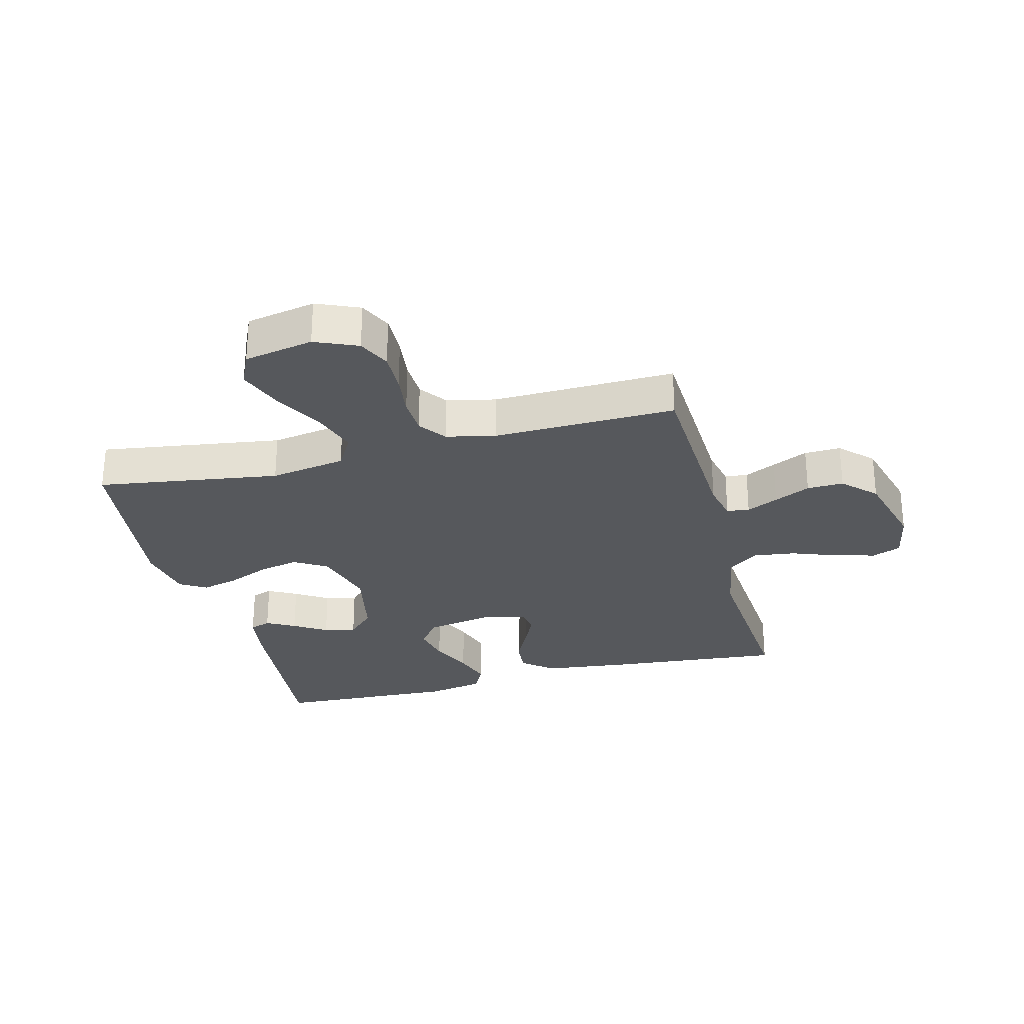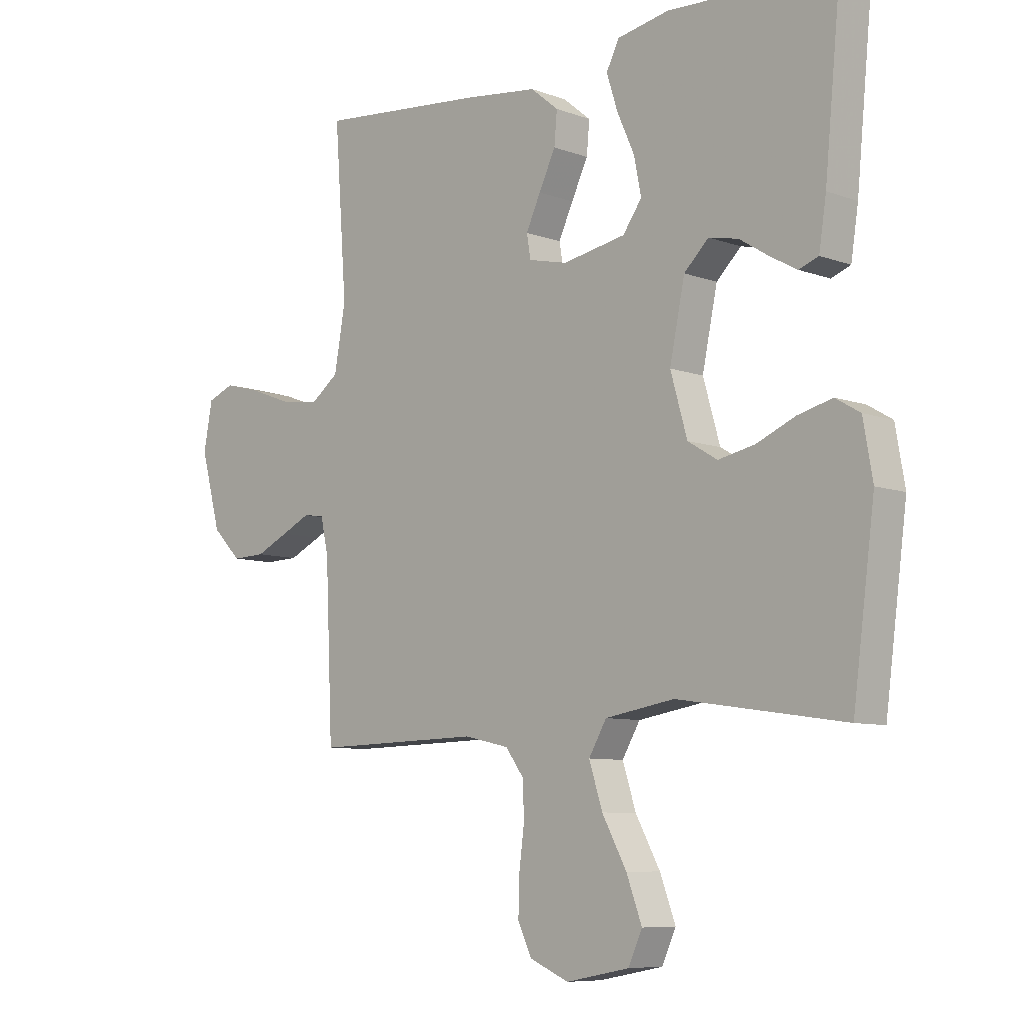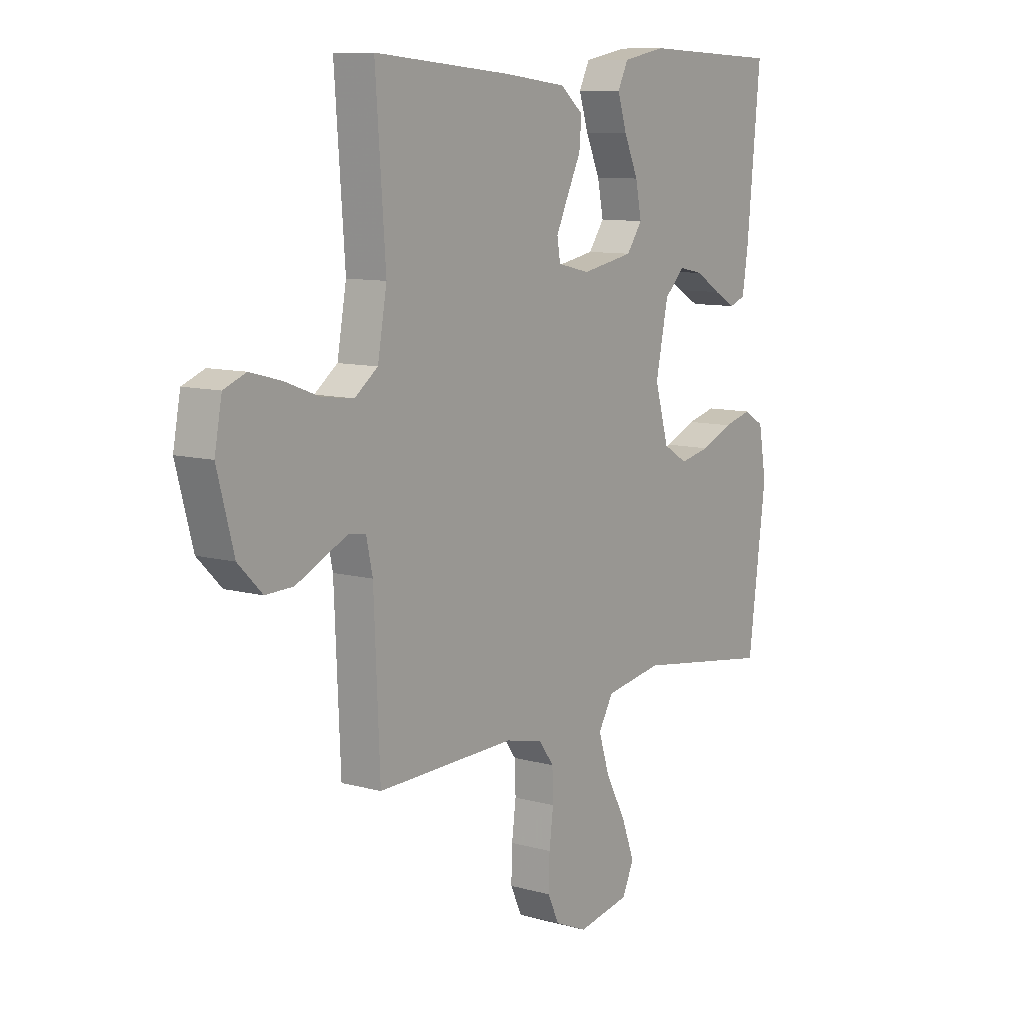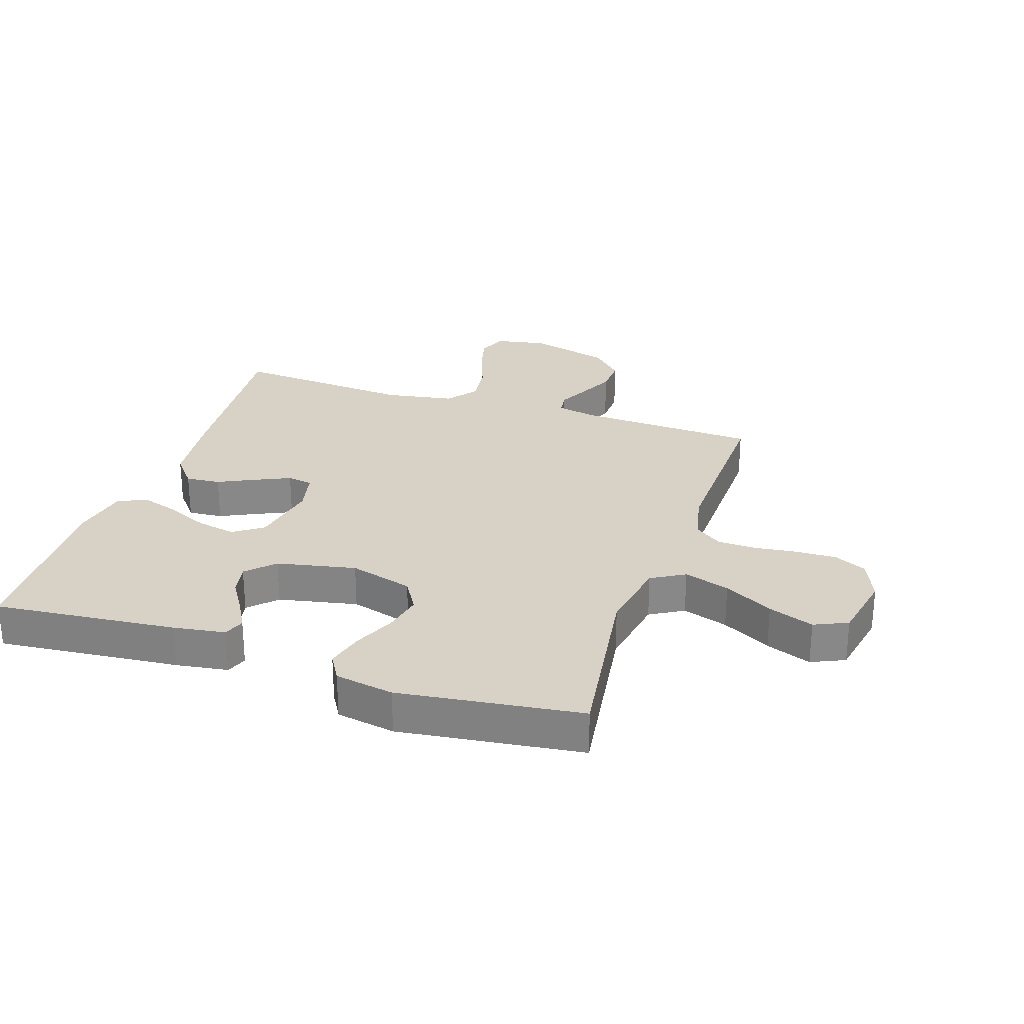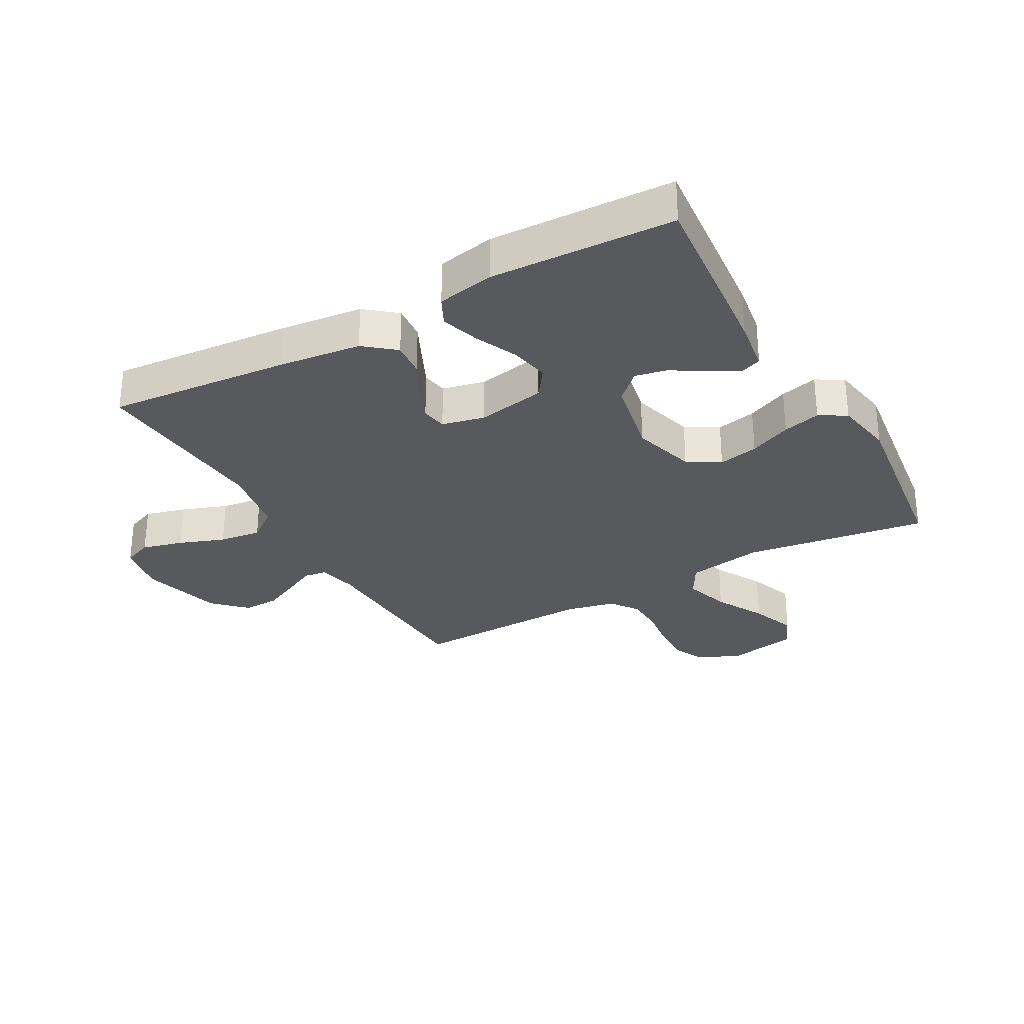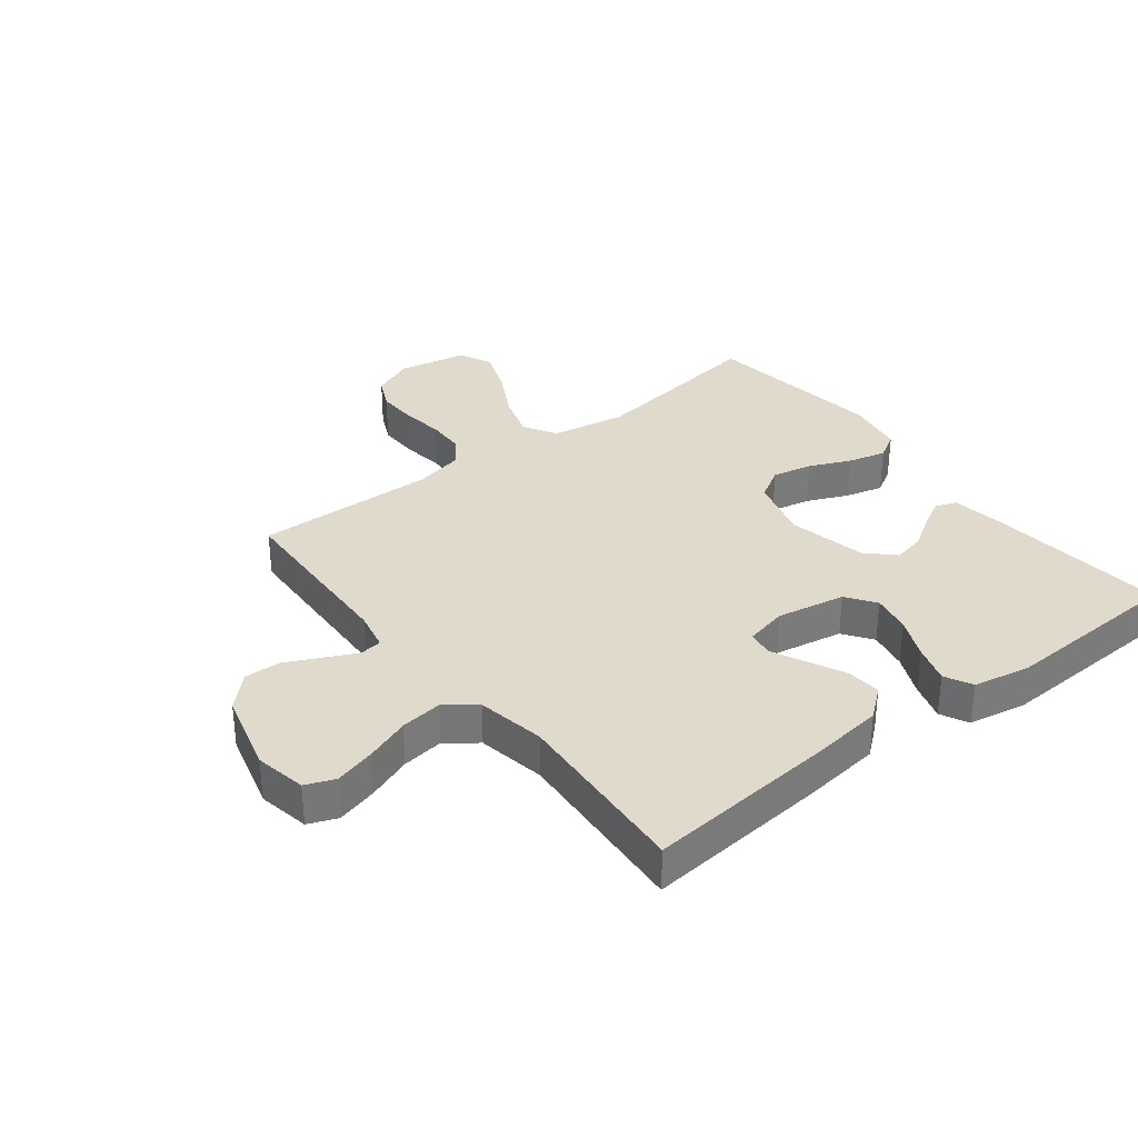
<metadata>
{"format":"obj","ext":"obj","renderer":"f3d","projection":"perspective","resolution":1024,"background":"white","views":[{"elev":-28.0,"azim":-165.5,"up":"+Y"},{"elev":-7.9,"azim":44.4,"up":"+Z"},{"elev":9.7,"azim":-54.3,"up":"+Z"},{"elev":27.5,"azim":108.5,"up":"+Y"},{"elev":-29.8,"azim":29.3,"up":"+Y"},{"elev":33.1,"azim":-37.9,"up":"+Y"}]}
</metadata>
<code>
v -0.5 0.07 0.5
v -0.2 0.07 0.473
v -0.066 0.07 0.457
v -0.016 0.07 0.416
v -0.021 0.07 0.359
v -0.051 0.07 0.297
v -0.077 0.07 0.241
v -0.07 0.07 0.199
v 0 0.07 0.183
v 0.113 0.07 0.204
v 0.147 0.07 0.252
v 0.134 0.07 0.317
v 0.103 0.07 0.386
v 0.083 0.07 0.449
v 0.106 0.07 0.495
v 0.2 0.07 0.513
v 0.5 0.07 0.5
v 0.471 0.07 0.2
v 0.458 0.07 0.115
v 0.423 0.07 0.102
v 0.376 0.07 0.128
v 0.322 0.07 0.162
v 0.269 0.07 0.173
v 0.225 0.07 0.13
v 0.198 0.07 0
v 0.228 0.07 -0.105
v 0.281 0.07 -0.137
v 0.347 0.07 -0.123
v 0.416 0.07 -0.093
v 0.478 0.07 -0.077
v 0.522 0.07 -0.103
v 0.539 0.07 -0.2
v 0.5 0.07 -0.5
v 0.2 0.07 -0.456
v 0.075 0.07 -0.477
v 0.043 0.07 -0.532
v 0.067 0.07 -0.607
v 0.111 0.07 -0.688
v 0.139 0.07 -0.763
v 0.114 0.07 -0.818
v 0 0.07 -0.84
v -0.07 0.07 -0.81
v -0.095 0.07 -0.757
v -0.093 0.07 -0.689
v -0.084 0.07 -0.619
v -0.086 0.07 -0.556
v -0.119 0.07 -0.511
v -0.2 0.07 -0.493
v -0.5 0.07 -0.5
v -0.513 0.07 -0.2
v -0.527 0.07 -0.136
v -0.564 0.07 -0.131
v -0.616 0.07 -0.156
v -0.675 0.07 -0.184
v -0.735 0.07 -0.186
v -0.787 0.07 -0.134
v -0.823 0.07 0
v -0.807 0.07 0.085
v -0.759 0.07 0.104
v -0.692 0.07 0.086
v -0.617 0.07 0.058
v -0.548 0.07 0.049
v -0.498 0.07 0.087
v -0.478 0.07 0.2
v -0.5 0 0.5
v -0.2 0 0.473
v -0.066 0 0.457
v -0.016 0 0.416
v -0.021 0 0.359
v -0.051 0 0.297
v -0.077 0 0.241
v -0.07 0 0.199
v 0 0 0.183
v 0.113 0 0.204
v 0.147 0 0.252
v 0.134 0 0.317
v 0.103 0 0.386
v 0.083 0 0.449
v 0.106 0 0.495
v 0.2 0 0.513
v 0.5 0 0.5
v 0.471 0 0.2
v 0.458 0 0.115
v 0.423 0 0.102
v 0.376 0 0.128
v 0.322 0 0.162
v 0.269 0 0.173
v 0.225 0 0.13
v 0.198 0 0
v 0.228 0 -0.105
v 0.281 0 -0.137
v 0.347 0 -0.123
v 0.416 0 -0.093
v 0.478 0 -0.077
v 0.522 0 -0.103
v 0.539 0 -0.2
v 0.5 0 -0.5
v 0.2 0 -0.456
v 0.075 0 -0.477
v 0.043 0 -0.532
v 0.067 0 -0.607
v 0.111 0 -0.688
v 0.139 0 -0.763
v 0.114 0 -0.818
v 0 0 -0.84
v -0.07 0 -0.81
v -0.095 0 -0.757
v -0.093 0 -0.689
v -0.084 0 -0.619
v -0.086 0 -0.556
v -0.119 0 -0.511
v -0.2 0 -0.493
v -0.5 0 -0.5
v -0.513 0 -0.2
v -0.527 0 -0.136
v -0.564 0 -0.131
v -0.616 0 -0.156
v -0.675 0 -0.184
v -0.735 0 -0.186
v -0.787 0 -0.134
v -0.823 0 0
v -0.807 0 0.085
v -0.759 0 0.104
v -0.692 0 0.086
v -0.617 0 0.058
v -0.548 0 0.049
v -0.498 0 0.087
v -0.478 0 0.2
f 59 60 61
f 58 59 61
f 57 58 61
f 56 57 61
f 55 56 61
f 54 55 61
f 53 54 61
f 52 53 61
f 51 52 61 62
f 50 51 62 63
f 50 63 64
f 49 50 64
f 48 49 64
f 43 44 45
f 42 43 45
f 41 42 45
f 40 41 45
f 39 40 45
f 38 39 45
f 37 38 45
f 36 37 45 46
f 35 36 46 47
f 32 33 34
f 31 32 34
f 30 31 34
f 29 30 34
f 28 29 34
f 27 28 34 35
f 47 48 64
f 35 47 64
f 27 35 64
f 26 27 64
f 20 21 22
f 19 20 22
f 18 19 22
f 17 18 22
f 16 17 22
f 15 16 22
f 14 15 22
f 13 14 22
f 12 13 22
f 11 12 22 23
f 10 11 23 24
f 4 5 6
f 3 4 6
f 2 3 6
f 1 2 6
f 64 1 6
f 64 6 7
f 25 26 64
f 9 10 24 25
f 8 9 25 64
f 7 8 64
f 125 124 123
f 125 123 122
f 125 122 121
f 125 121 120
f 125 120 119
f 125 119 118
f 125 118 117
f 125 117 116
f 126 125 116 115
f 127 126 115 114
f 128 127 114
f 128 114 113
f 128 113 112
f 109 108 107
f 109 107 106
f 109 106 105
f 109 105 104
f 109 104 103
f 109 103 102
f 109 102 101
f 110 109 101 100
f 111 110 100 99
f 98 97 96
f 98 96 95
f 98 95 94
f 98 94 93
f 98 93 92
f 99 98 92 91
f 128 112 111
f 128 111 99
f 128 99 91
f 128 91 90
f 86 85 84
f 86 84 83
f 86 83 82
f 86 82 81
f 86 81 80
f 86 80 79
f 86 79 78
f 86 78 77
f 86 77 76
f 87 86 76 75
f 88 87 75 74
f 70 69 68
f 70 68 67
f 70 67 66
f 70 66 65
f 70 65 128
f 71 70 128
f 128 90 89
f 89 88 74 73
f 128 89 73 72
f 128 72 71
f 1 65 66 2
f 2 66 67 3
f 3 67 68 4
f 4 68 69 5
f 5 69 70 6
f 6 70 71 7
f 7 71 72 8
f 8 72 73 9
f 9 73 74 10
f 10 74 75 11
f 11 75 76 12
f 12 76 77 13
f 13 77 78 14
f 14 78 79 15
f 15 79 80 16
f 16 80 81 17
f 17 81 82 18
f 18 82 83 19
f 19 83 84 20
f 20 84 85 21
f 21 85 86 22
f 22 86 87 23
f 23 87 88 24
f 24 88 89 25
f 25 89 90 26
f 26 90 91 27
f 27 91 92 28
f 28 92 93 29
f 29 93 94 30
f 30 94 95 31
f 31 95 96 32
f 32 96 97 33
f 33 97 98 34
f 34 98 99 35
f 35 99 100 36
f 36 100 101 37
f 37 101 102 38
f 38 102 103 39
f 39 103 104 40
f 40 104 105 41
f 41 105 106 42
f 42 106 107 43
f 43 107 108 44
f 44 108 109 45
f 45 109 110 46
f 46 110 111 47
f 47 111 112 48
f 48 112 113 49
f 49 113 114 50
f 50 114 115 51
f 51 115 116 52
f 52 116 117 53
f 53 117 118 54
f 54 118 119 55
f 55 119 120 56
f 56 120 121 57
f 57 121 122 58
f 58 122 123 59
f 59 123 124 60
f 60 124 125 61
f 61 125 126 62
f 62 126 127 63
f 63 127 128 64
f 64 128 65 1

</code>
